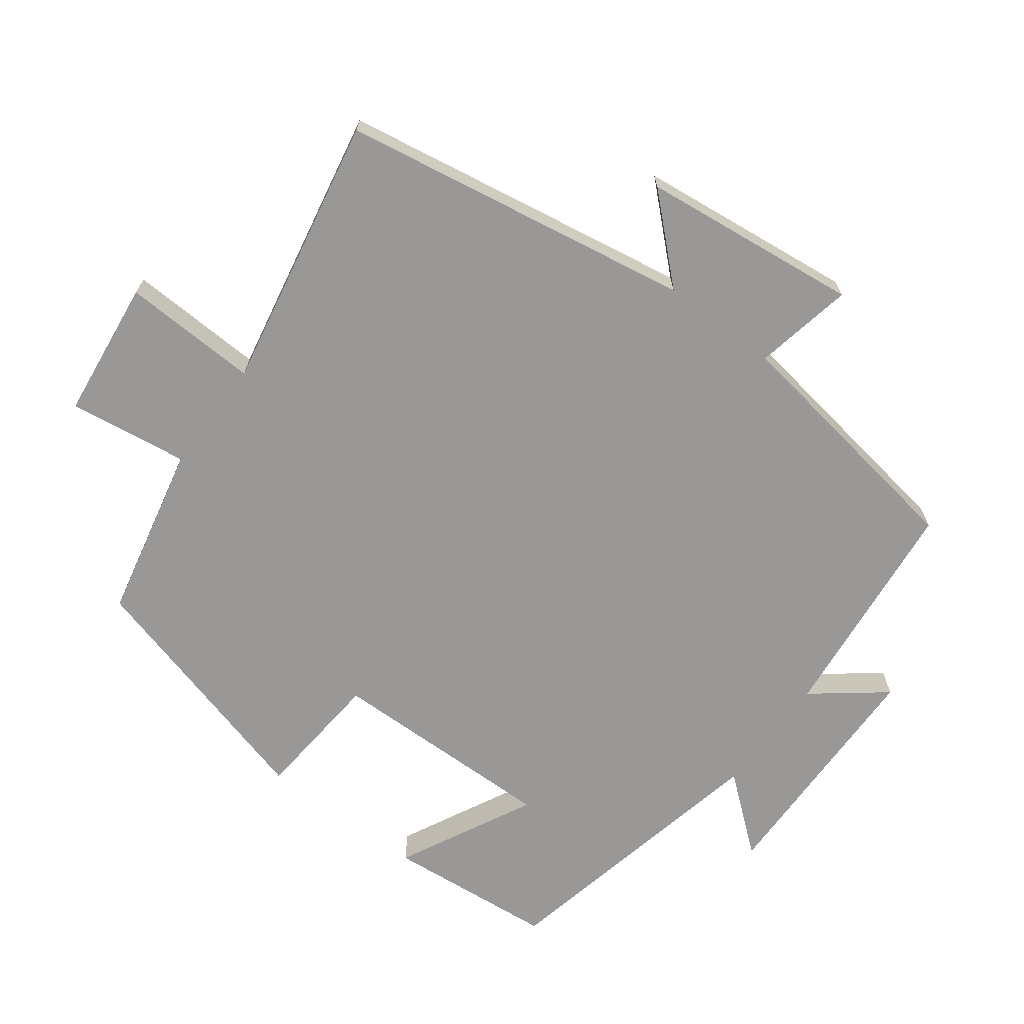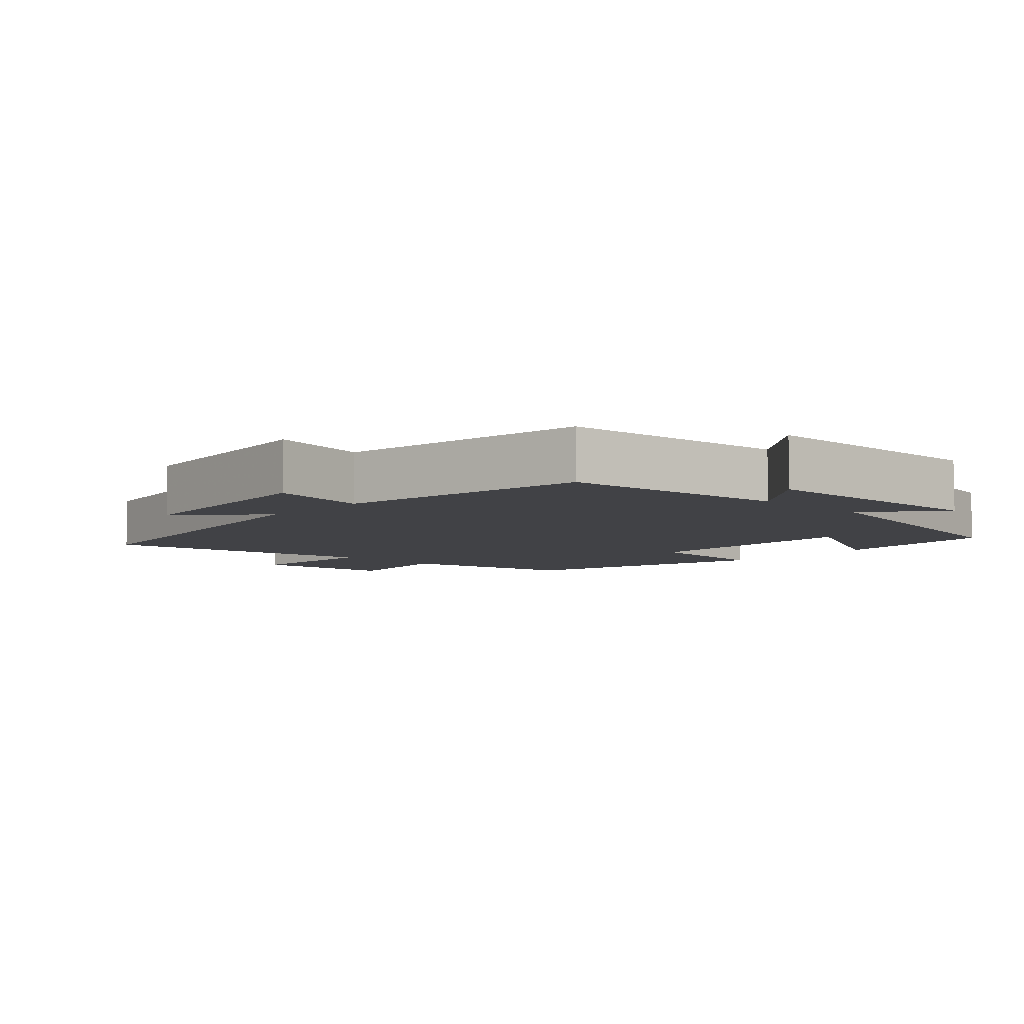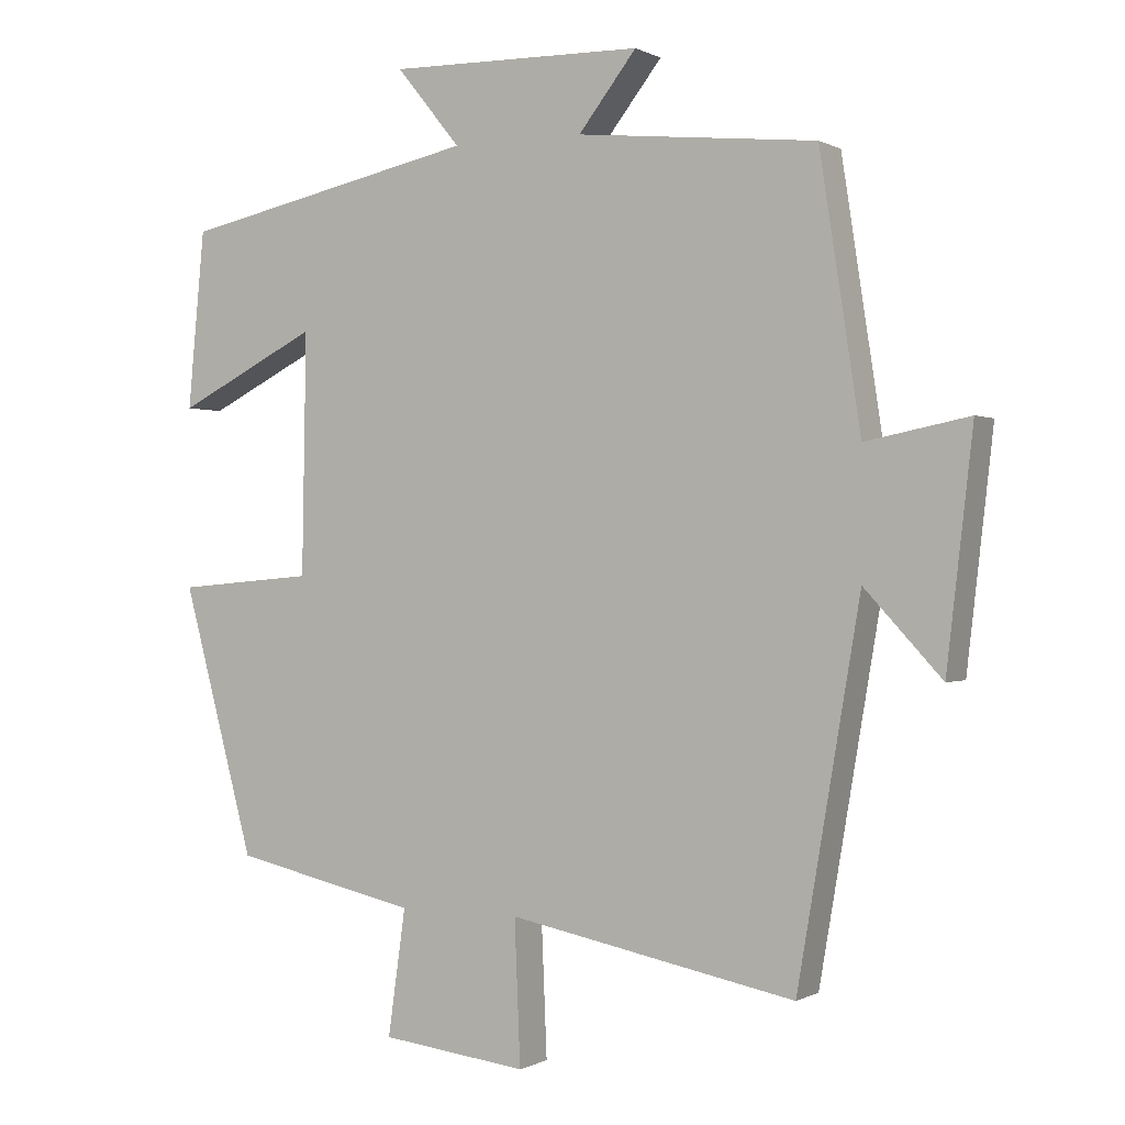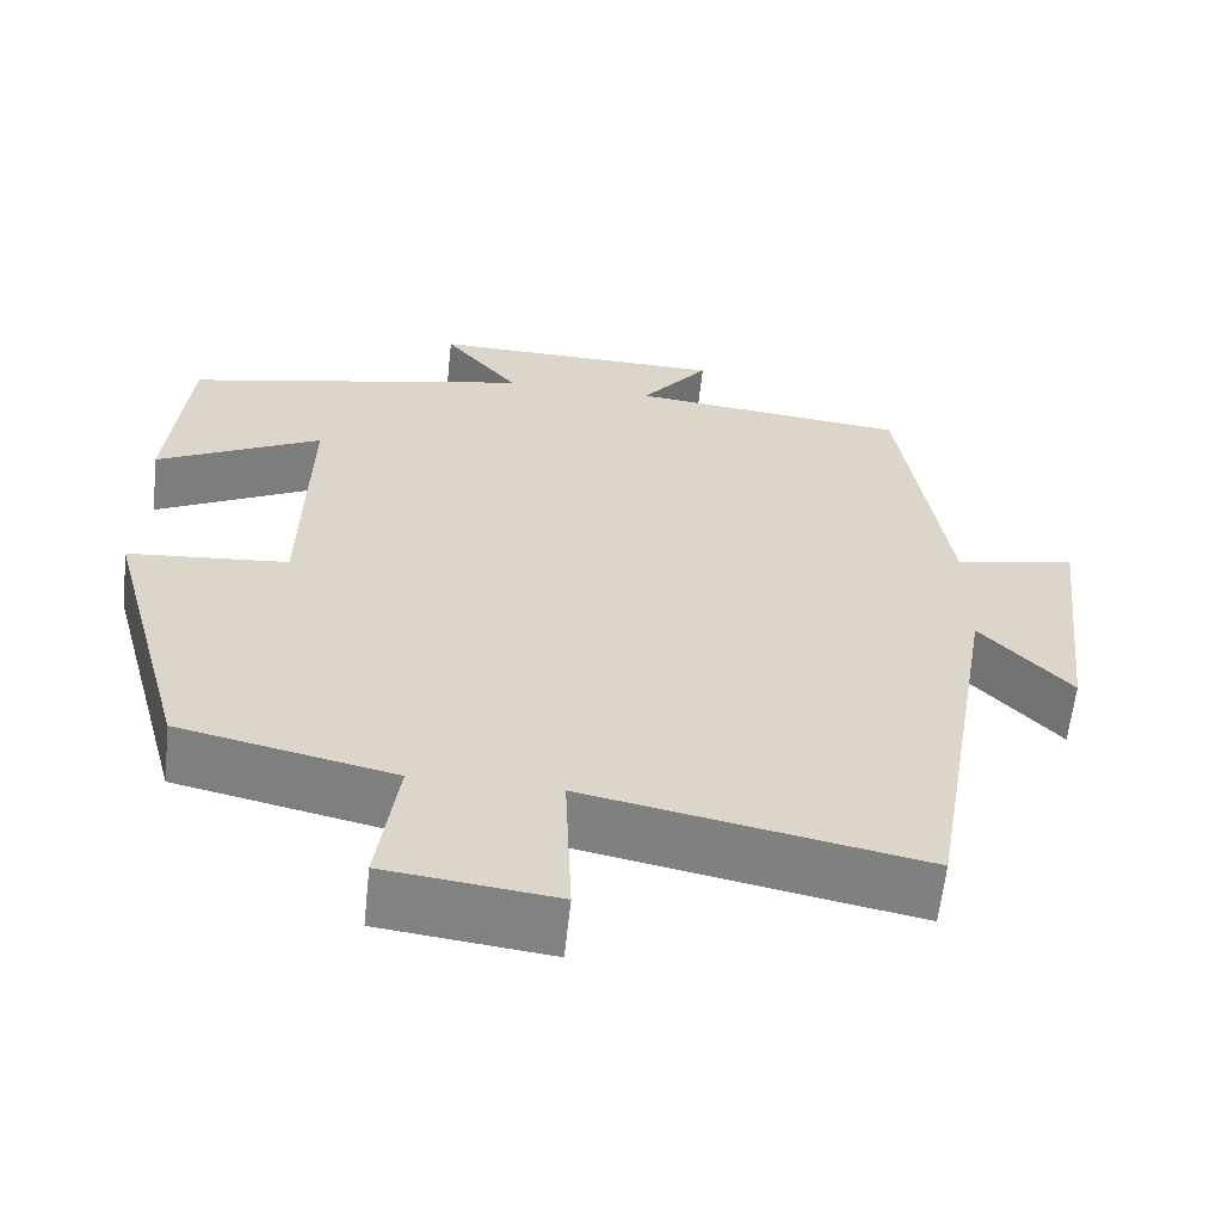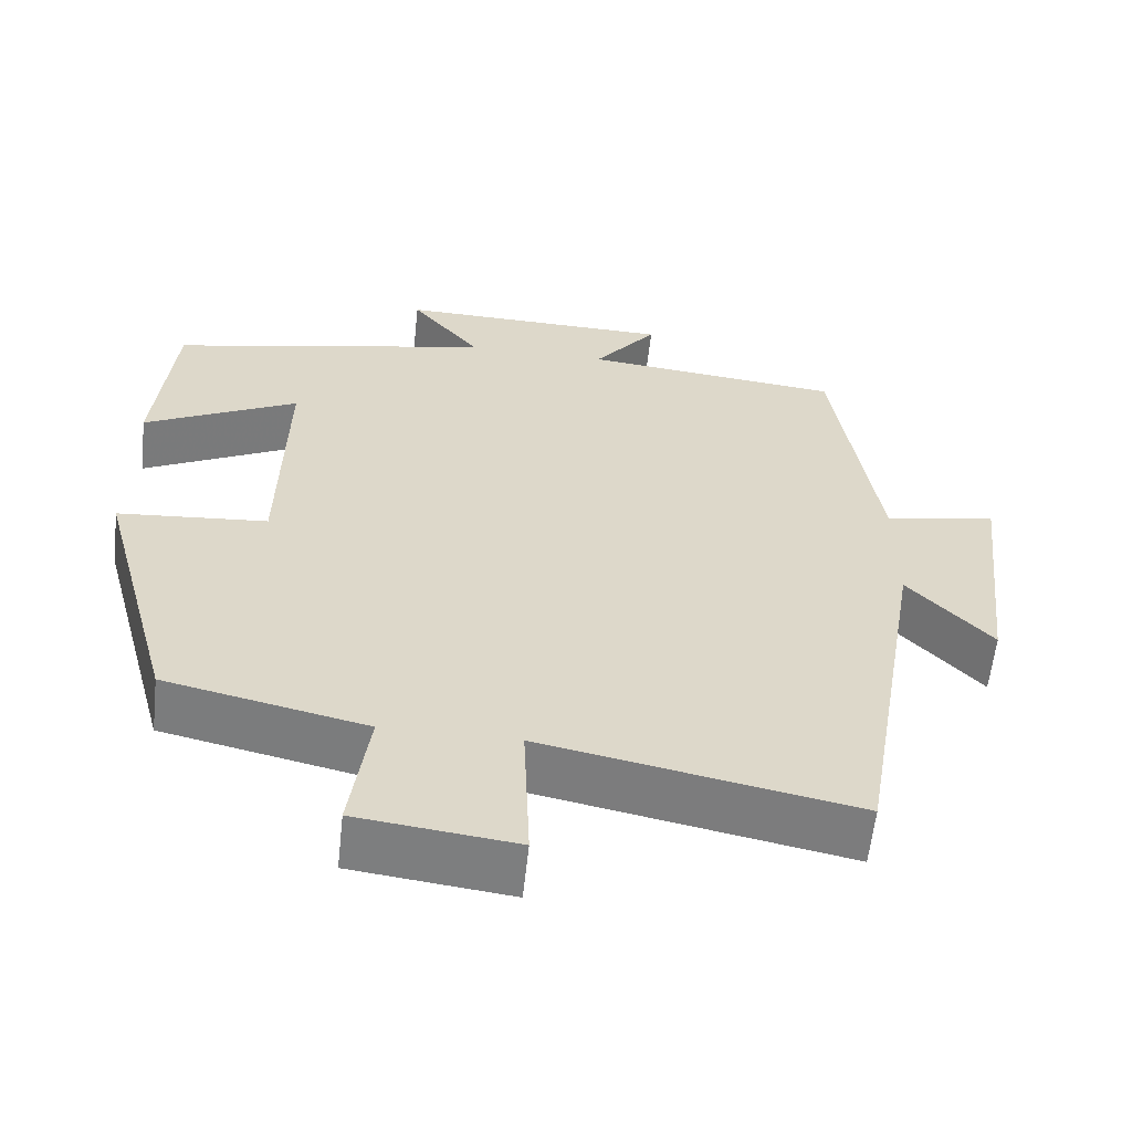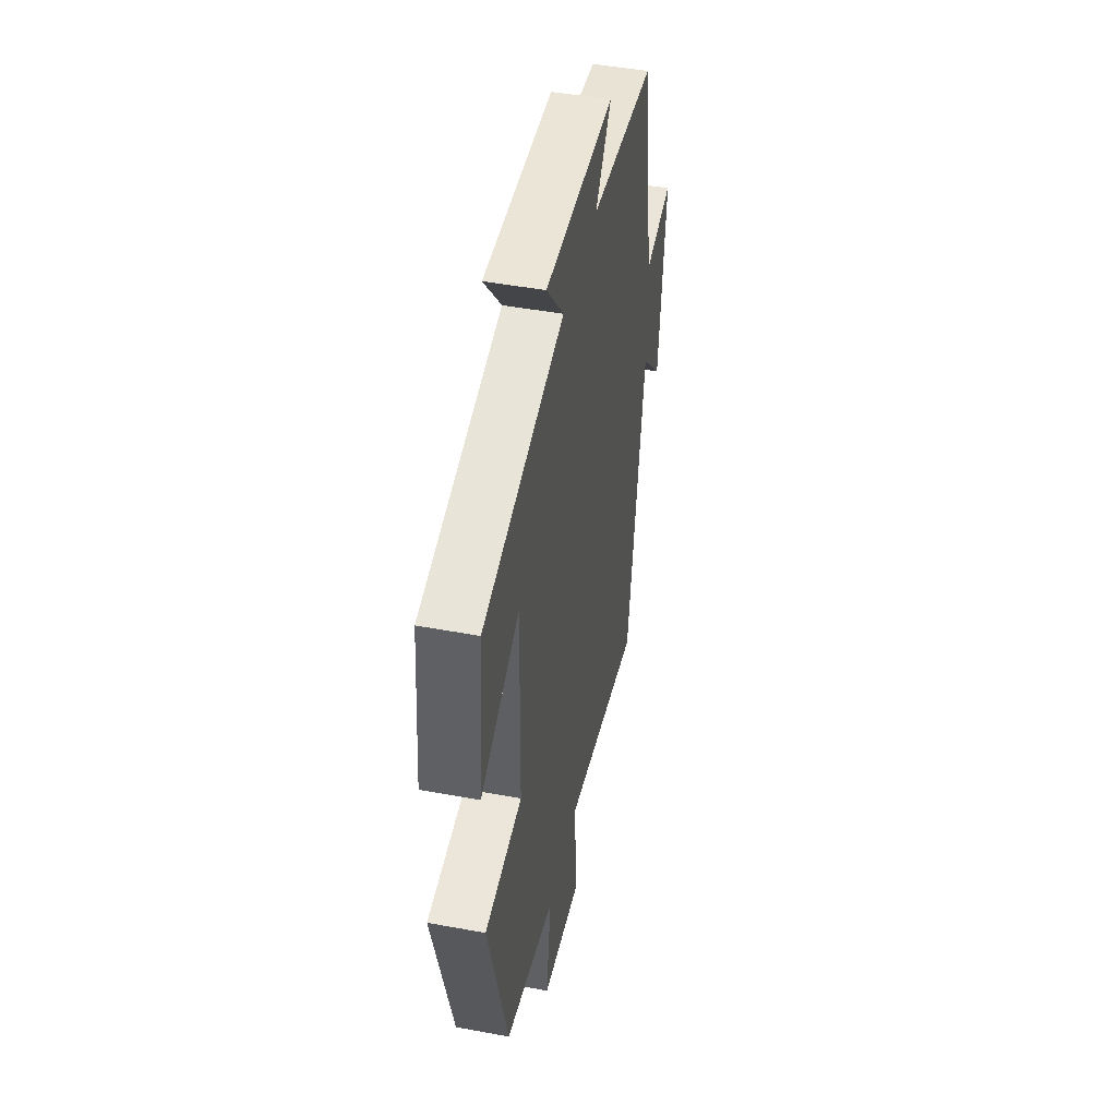
<metadata>
{"format":"obj","ext":"obj","renderer":"f3d","projection":"perspective","resolution":1024,"background":"white","views":[{"elev":-68.6,"azim":-126.9,"up":"+Y"},{"elev":-6.6,"azim":-43.4,"up":"+Y"},{"elev":-0.1,"azim":-151.1,"up":"+Z"},{"elev":-60.9,"azim":173.9,"up":"+Z"},{"elev":-59.6,"azim":173.8,"up":"+Z"},{"elev":46.5,"azim":102.0,"up":"+Z"}]}
</metadata>
<code>
v 0.401 0.07 -0.444
v 0.148 0.07 -0.5
v 0.172 0.07 -0.672
v -0.028 0.07 -0.696
v -0.02 0.07 -0.5
v -0.414 0.07 -0.577
v -0.5 0.07 -0.072
v -0.606 0.07 -0.186
v -0.642 0.07 0.128
v -0.5 0.07 0.1
v -0.444 0.07 0.466
v -0.115 0.07 0.5
v -0.195 0.07 0.602
v 0.155 0.07 0.608
v 0.067 0.07 0.5
v 0.477 0.07 0.413
v 0.5 0.07 0.17
v 0.305 0.07 0.268
v 0.311 0.07 -0.062
v 0.5 0.07 -0.078
v 0.401 0 -0.444
v 0.148 0 -0.5
v 0.172 0 -0.672
v -0.028 0 -0.696
v -0.02 0 -0.5
v -0.414 0 -0.577
v -0.5 0 -0.072
v -0.606 0 -0.186
v -0.642 0 0.128
v -0.5 0 0.1
v -0.444 0 0.466
v -0.115 0 0.5
v -0.195 0 0.602
v 0.155 0 0.608
v 0.067 0 0.5
v 0.477 0 0.413
v 0.5 0 0.17
v 0.305 0 0.268
v 0.311 0 -0.062
v 0.5 0 -0.078
f 19 20 1 2
f 18 19 2
f 15 16 17 18
f 15 18 2
f 12 13 14 15
f 10 11 12 15
f 10 15 2
f 7 8 9 10
f 5 6 7 10
f 5 10 2 3
f 3 4 5
f 22 21 40 39
f 22 39 38
f 38 37 36 35
f 22 38 35
f 35 34 33 32
f 35 32 31 30
f 22 35 30
f 30 29 28 27
f 30 27 26 25
f 23 22 30 25
f 25 24 23
f 1 21 22 2
f 2 22 23 3
f 3 23 24 4
f 4 24 25 5
f 5 25 26 6
f 6 26 27 7
f 7 27 28 8
f 8 28 29 9
f 9 29 30 10
f 10 30 31 11
f 11 31 32 12
f 12 32 33 13
f 13 33 34 14
f 14 34 35 15
f 15 35 36 16
f 16 36 37 17
f 17 37 38 18
f 18 38 39 19
f 19 39 40 20
f 20 40 21 1

</code>
